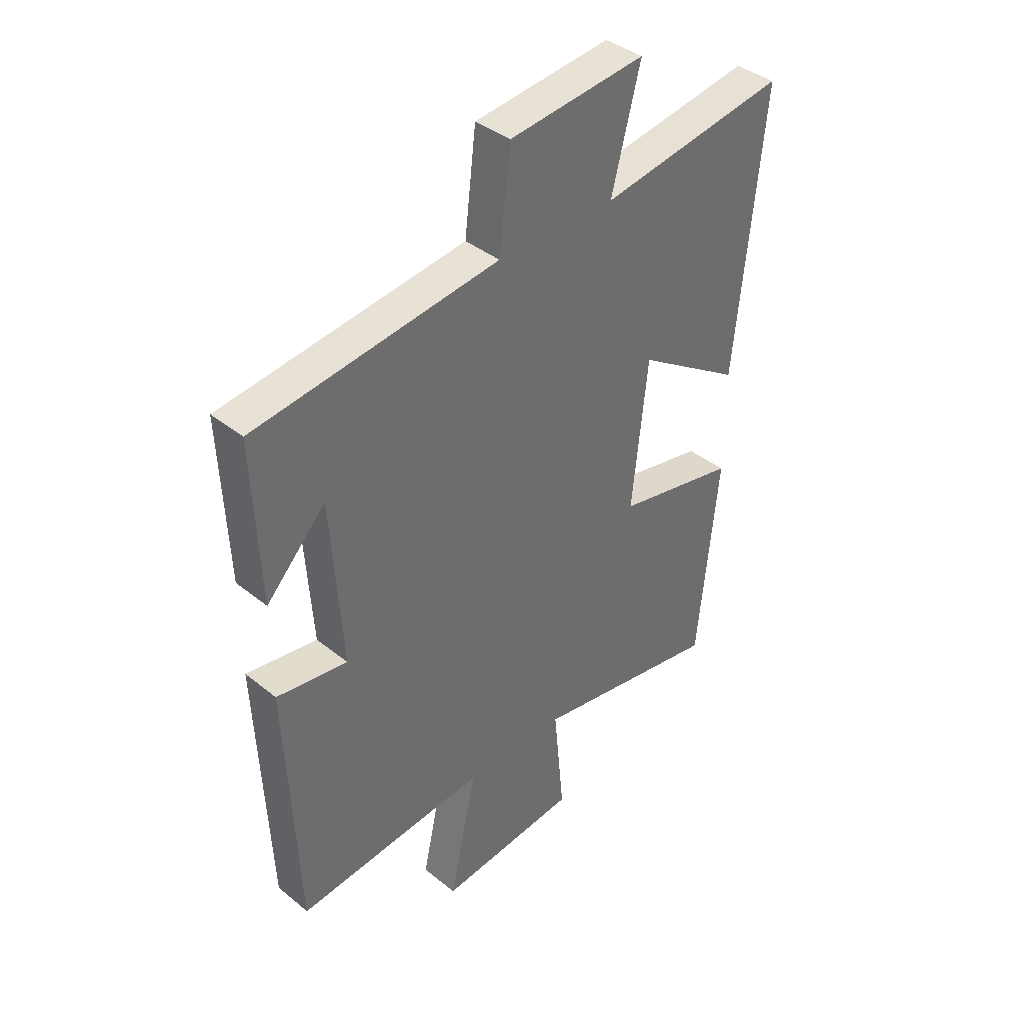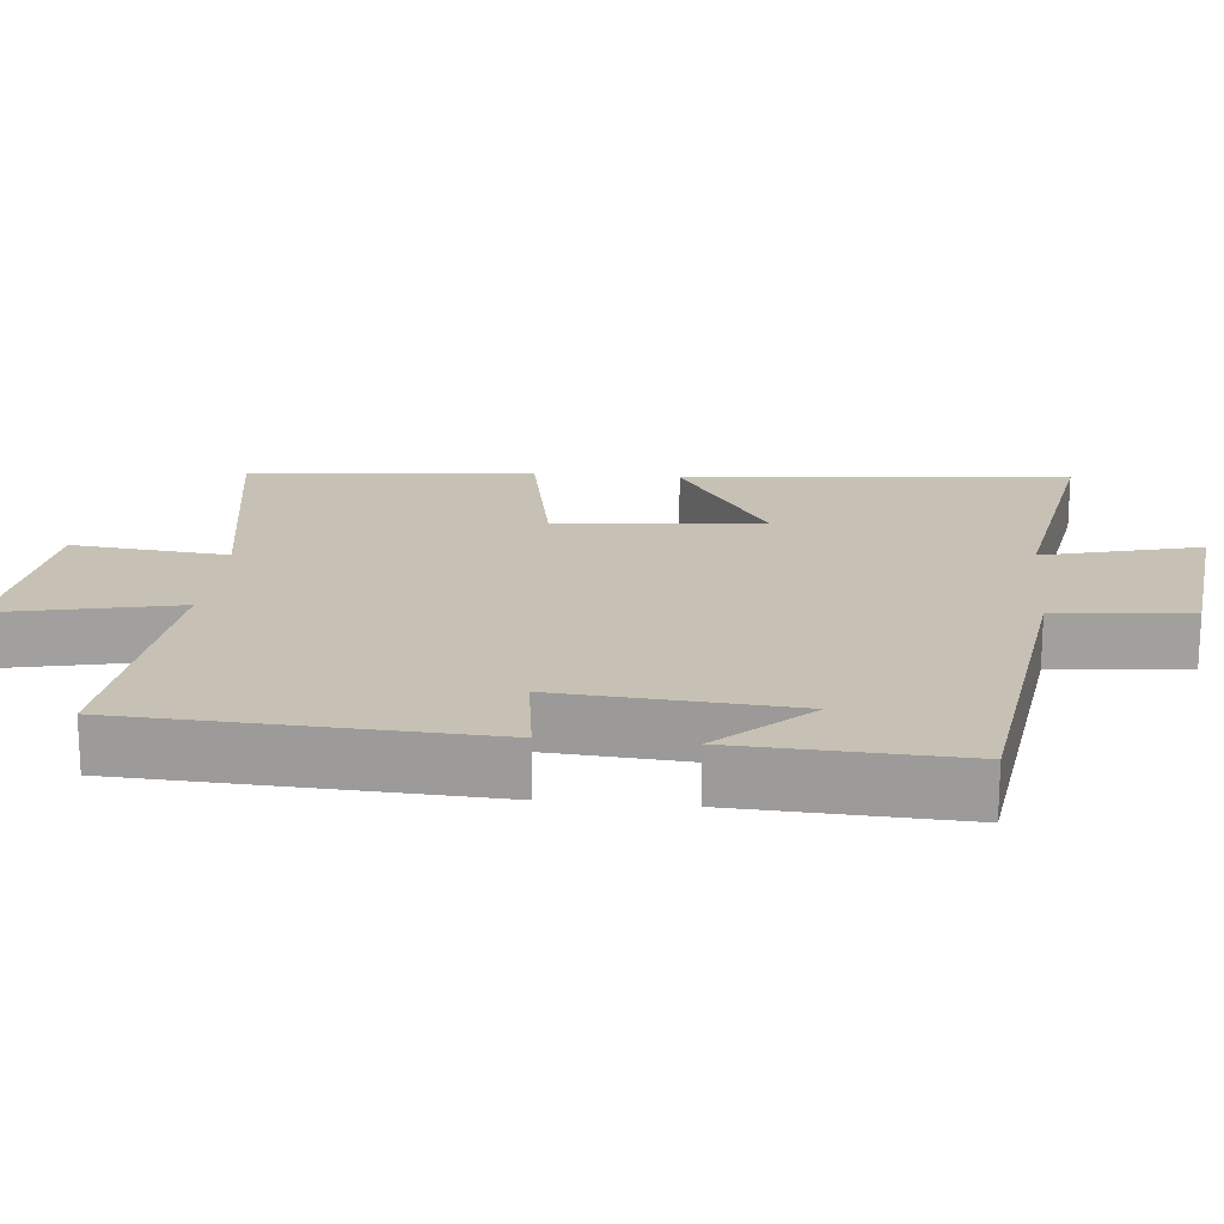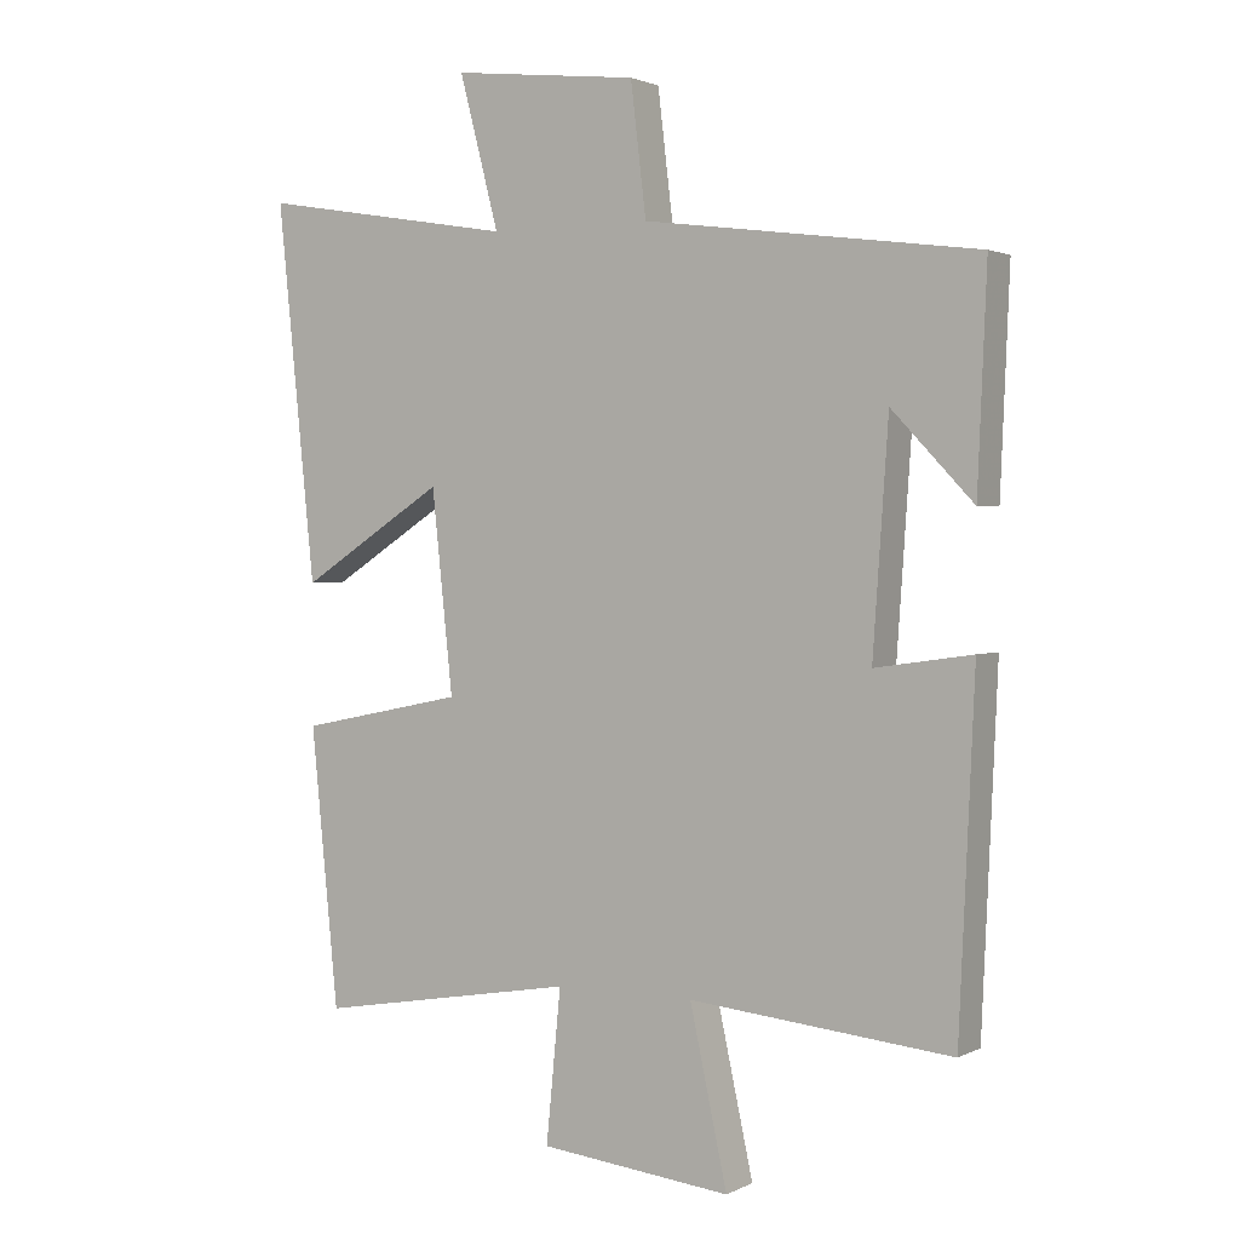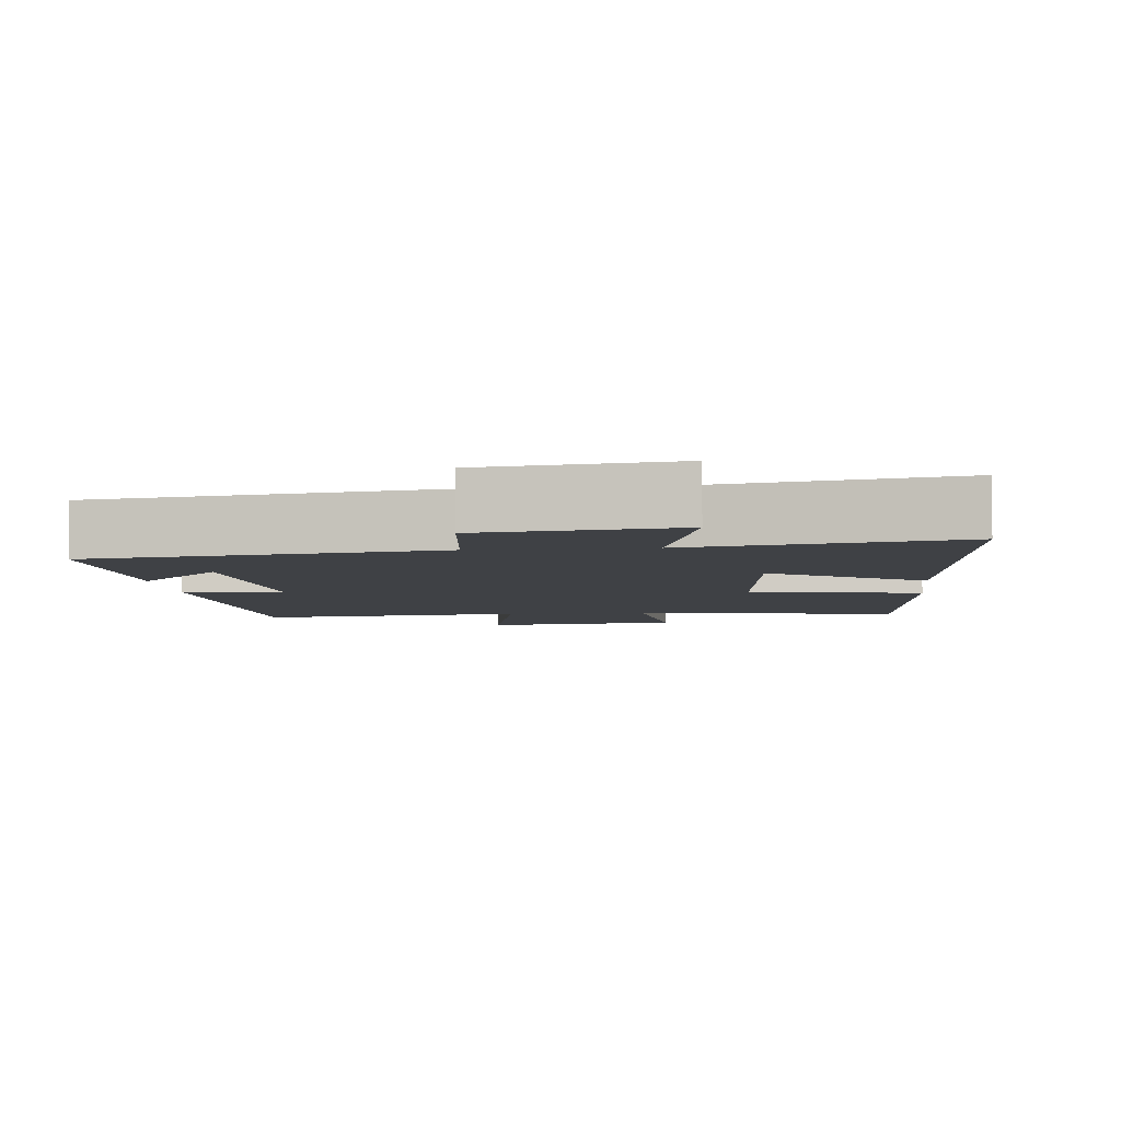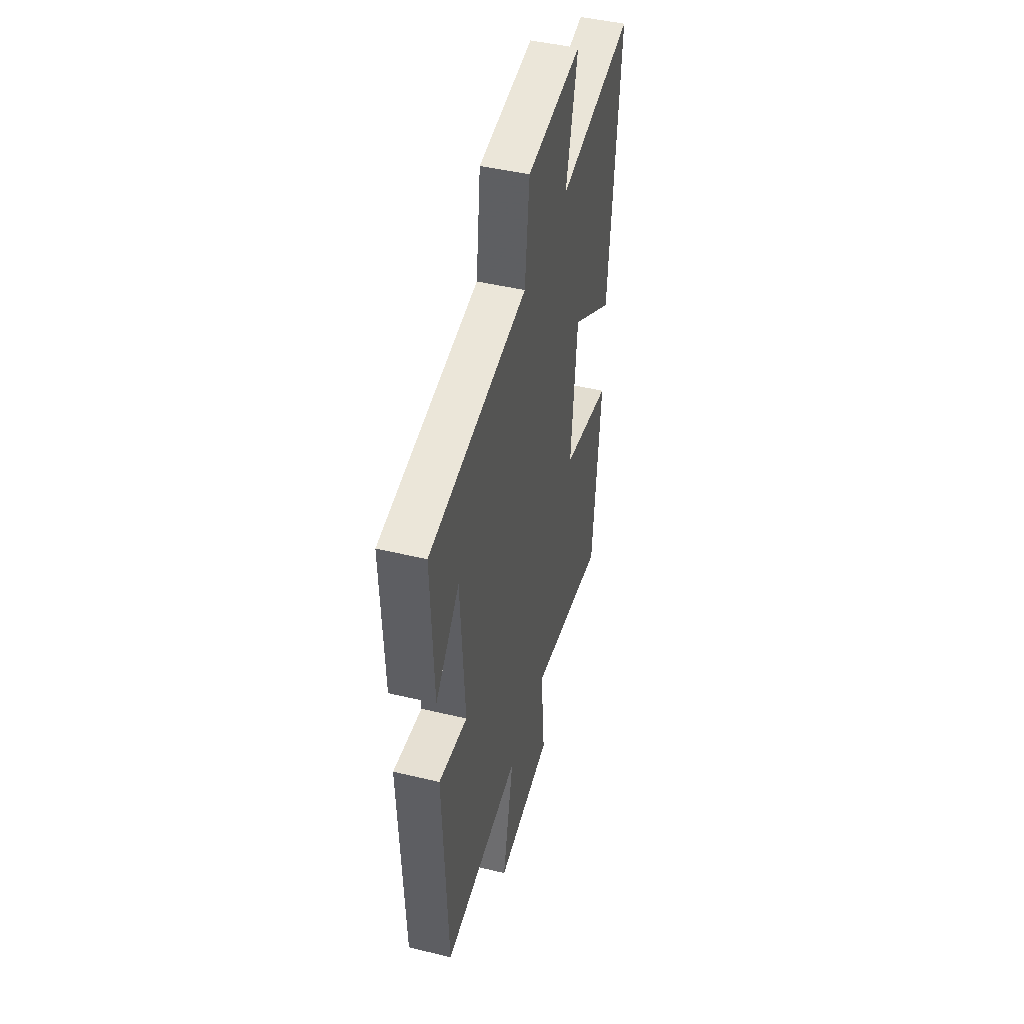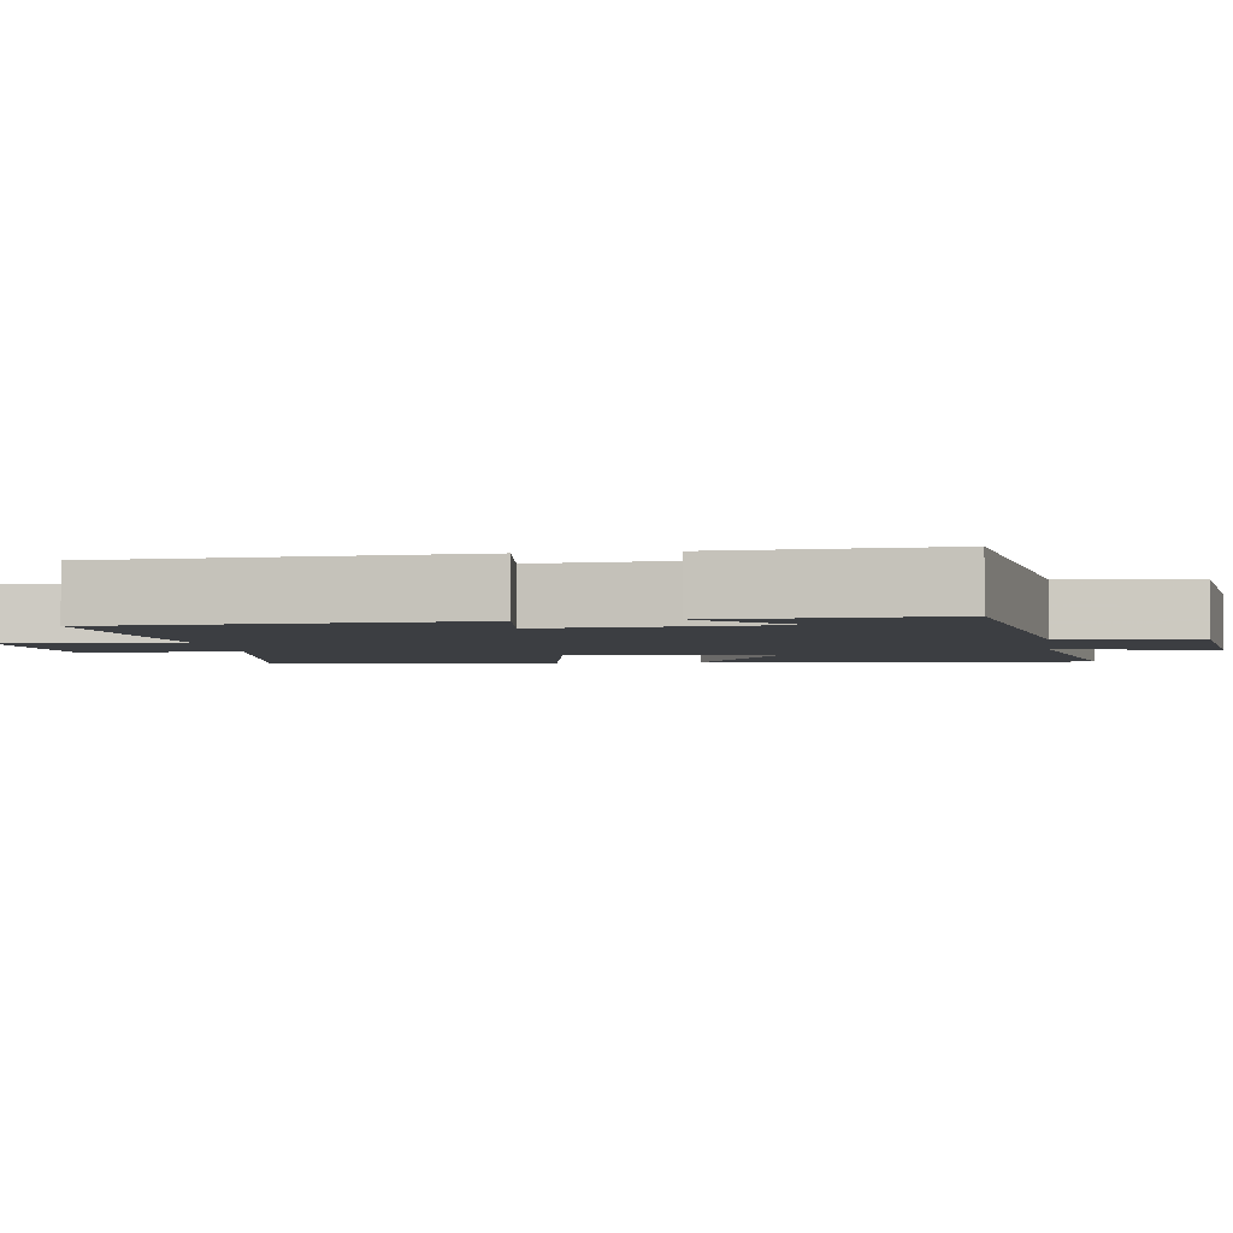
<metadata>
{"format":"obj","ext":"obj","renderer":"f3d","projection":"perspective","resolution":1024,"background":"white","views":[{"elev":39.0,"azim":-44.7,"up":"+Z"},{"elev":18.6,"azim":-84.3,"up":"+Y"},{"elev":1.8,"azim":-149.0,"up":"+Z"},{"elev":-5.3,"azim":6.1,"up":"+Y"},{"elev":45.8,"azim":-74.6,"up":"+Z"},{"elev":-3.4,"azim":-81.5,"up":"+Y"}]}
</metadata>
<code>
v 0.554 0.07 0.561
v 0.5 0.07 0.03
v 0.295 0.07 0.162
v 0.265 0.07 -0.122
v 0.5 0.07 -0.17
v 0.461 0.07 -0.563
v 0.092 0.07 -0.5
v 0.113 0.07 -0.715
v -0.159 0.07 -0.745
v -0.106 0.07 -0.5
v -0.478 0.07 -0.537
v -0.5 0.07 -0.047
v -0.362 0.07 -0.067
v -0.384 0.07 0.253
v -0.5 0.07 0.131
v -0.513 0.07 0.437
v -0.039 0.07 0.5
v -0.017 0.07 0.685
v 0.247 0.07 0.715
v 0.191 0.07 0.5
v 0.554 0 0.561
v 0.5 0 0.03
v 0.295 0 0.162
v 0.265 0 -0.122
v 0.5 0 -0.17
v 0.461 0 -0.563
v 0.092 0 -0.5
v 0.113 0 -0.715
v -0.159 0 -0.745
v -0.106 0 -0.5
v -0.478 0 -0.537
v -0.5 0 -0.047
v -0.362 0 -0.067
v -0.384 0 0.253
v -0.5 0 0.131
v -0.513 0 0.437
v -0.039 0 0.5
v -0.017 0 0.685
v 0.247 0 0.715
v 0.191 0 0.5
f 17 18 19 20
f 16 17 20
f 14 15 16
f 14 16 20
f 13 14 20 1
f 10 11 12 13
f 7 8 9 10
f 7 10 13
f 4 5 6 7
f 3 4 7 13
f 1 2 3
f 1 3 13
f 40 39 38 37
f 40 37 36
f 36 35 34
f 40 36 34
f 21 40 34 33
f 33 32 31 30
f 30 29 28 27
f 33 30 27
f 27 26 25 24
f 33 27 24 23
f 23 22 21
f 33 23 21
f 1 21 22 2
f 2 22 23 3
f 3 23 24 4
f 4 24 25 5
f 5 25 26 6
f 6 26 27 7
f 7 27 28 8
f 8 28 29 9
f 9 29 30 10
f 10 30 31 11
f 11 31 32 12
f 12 32 33 13
f 13 33 34 14
f 14 34 35 15
f 15 35 36 16
f 16 36 37 17
f 17 37 38 18
f 18 38 39 19
f 19 39 40 20
f 20 40 21 1

</code>
